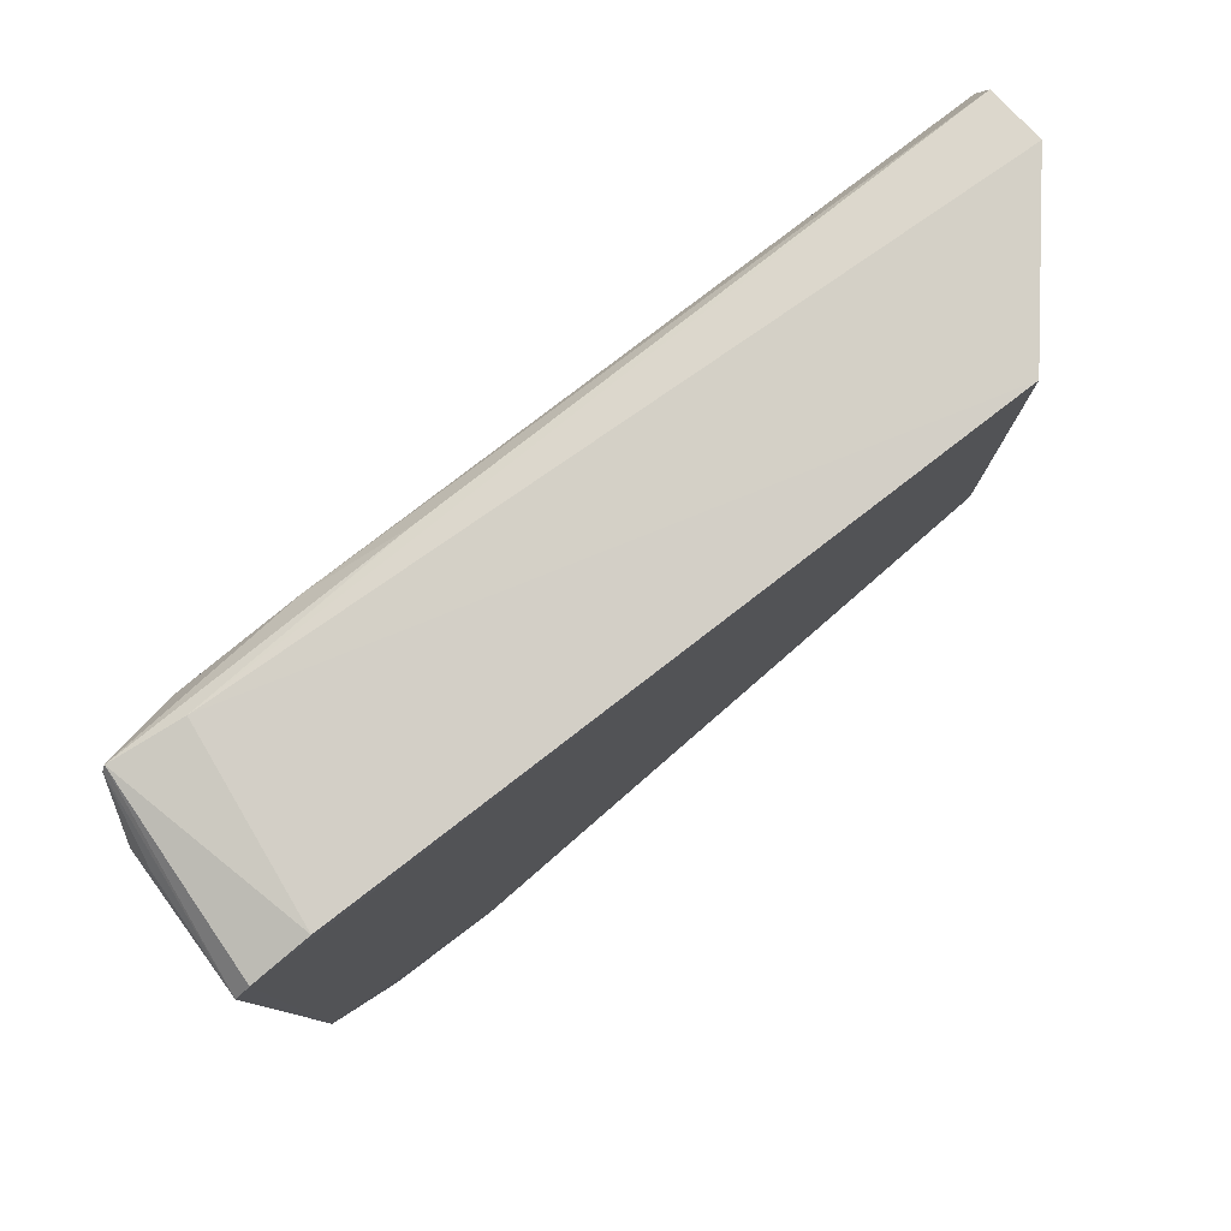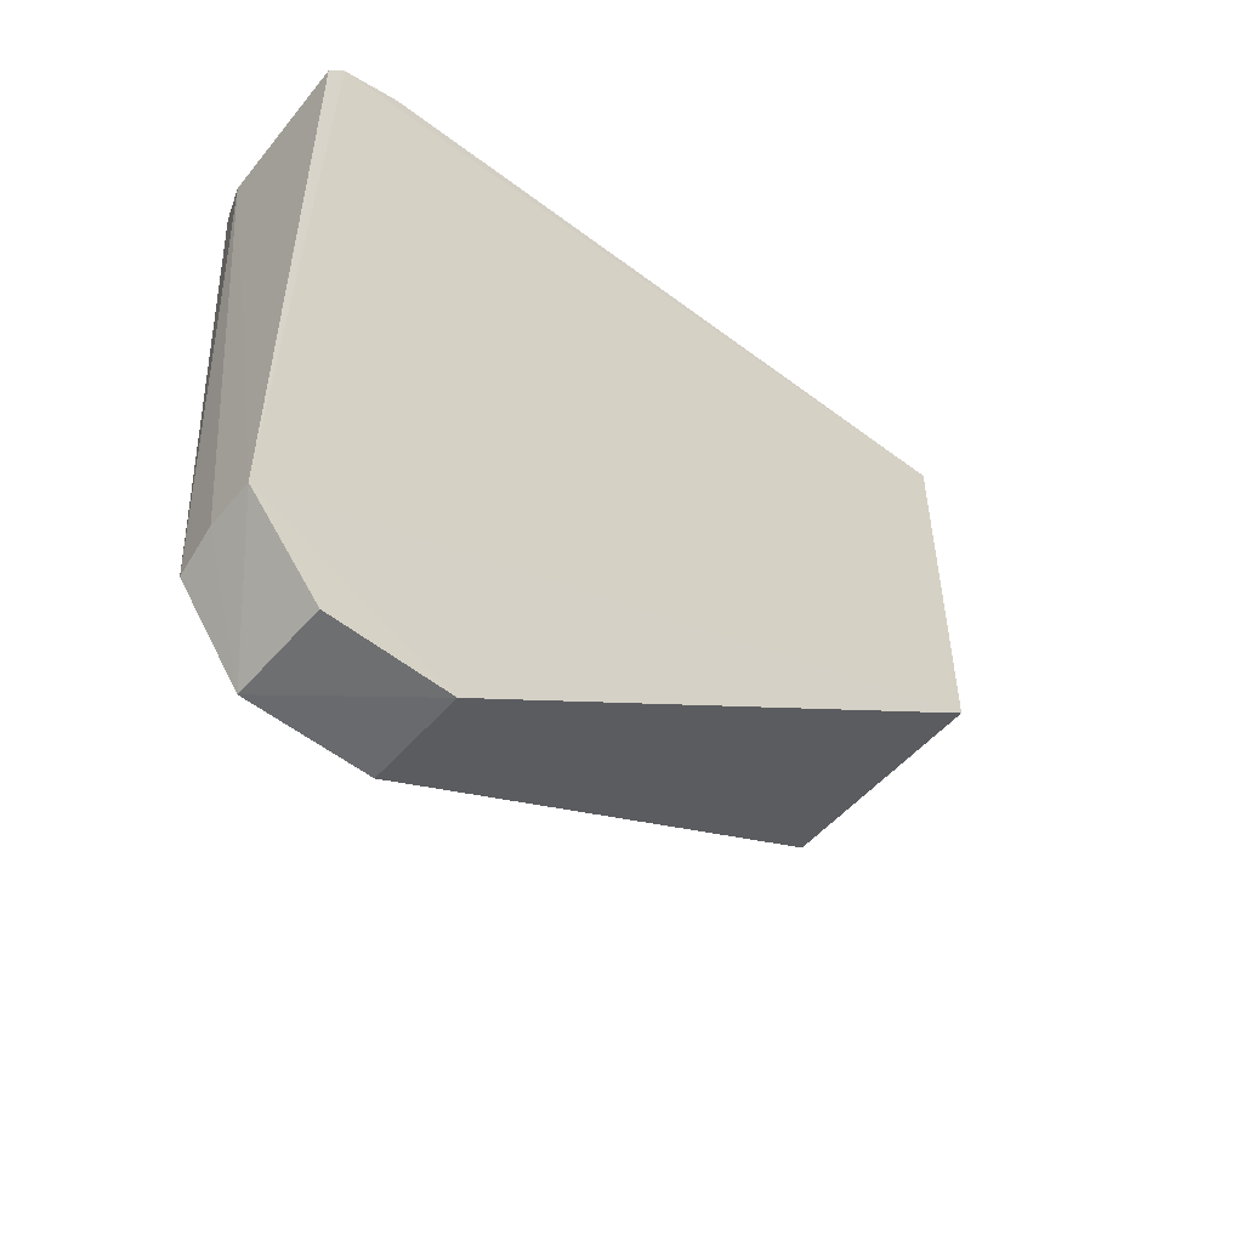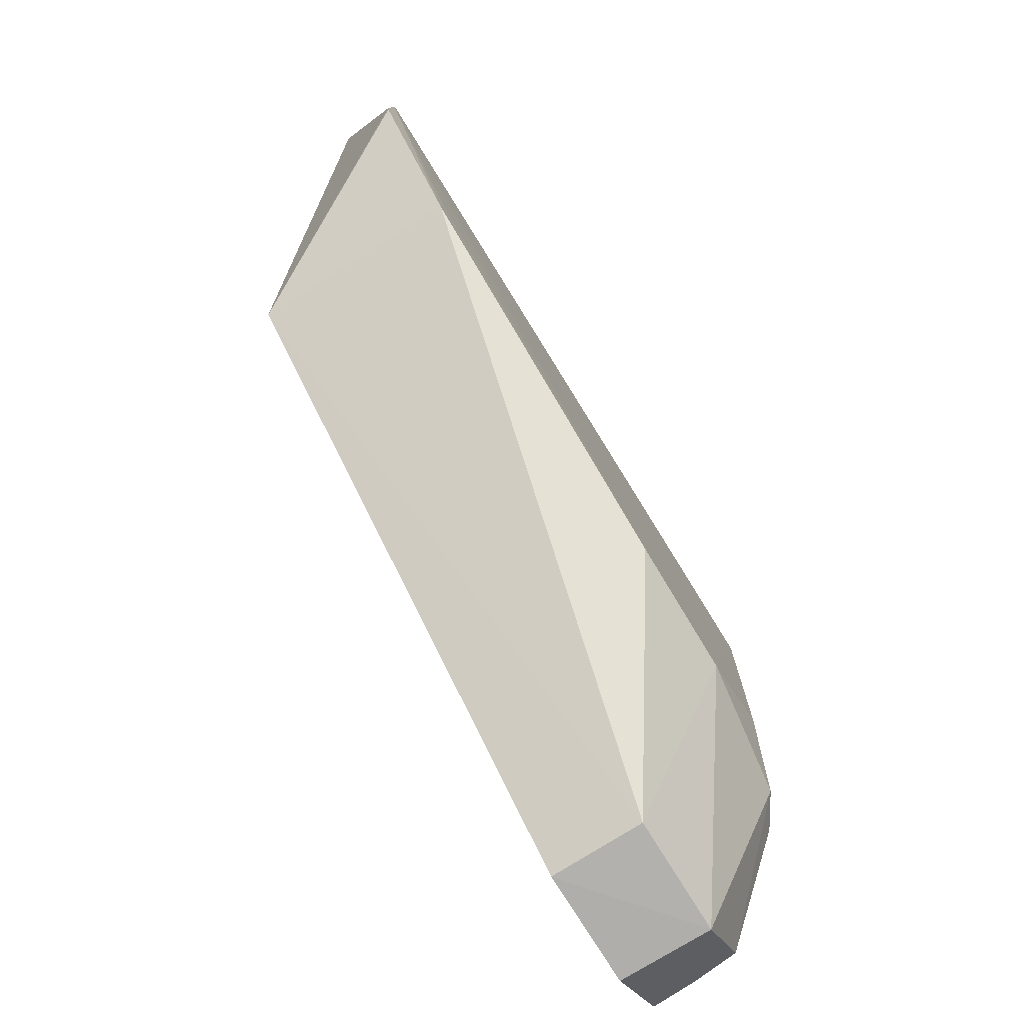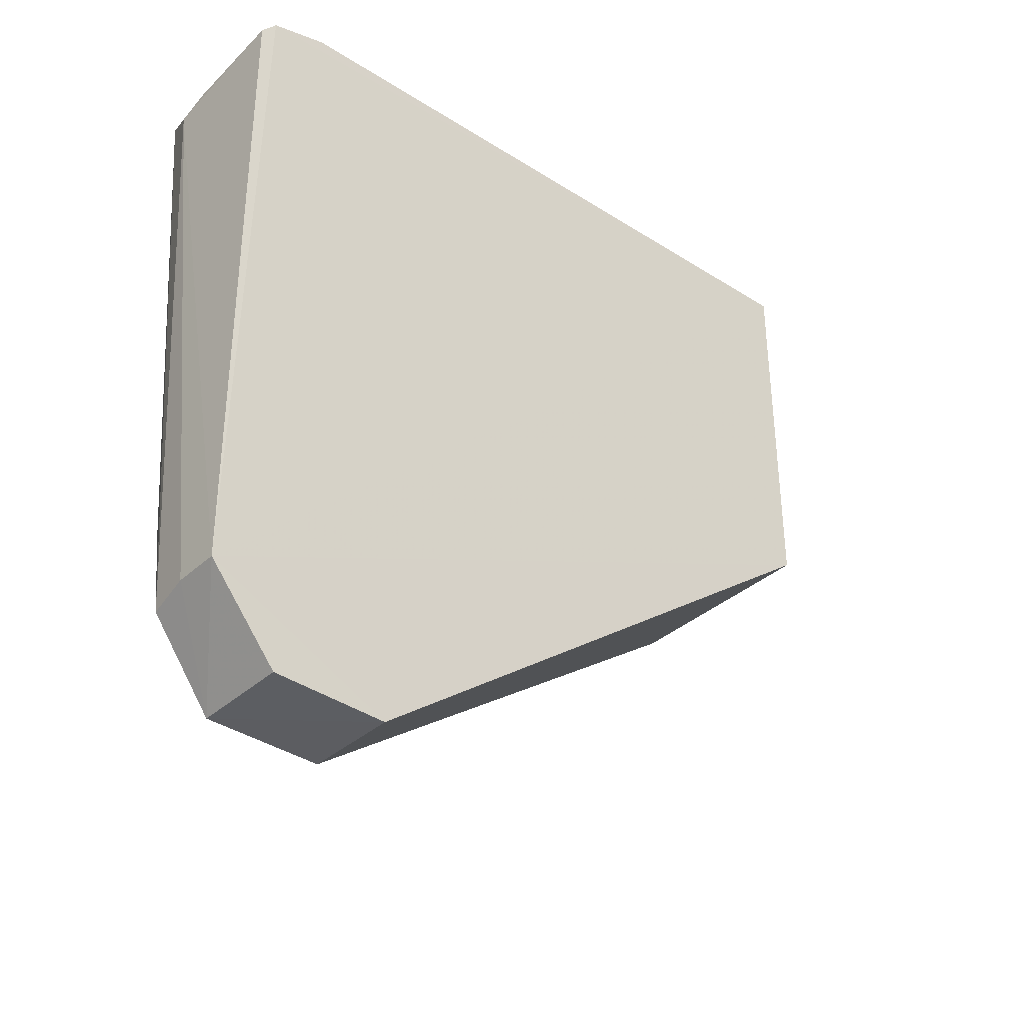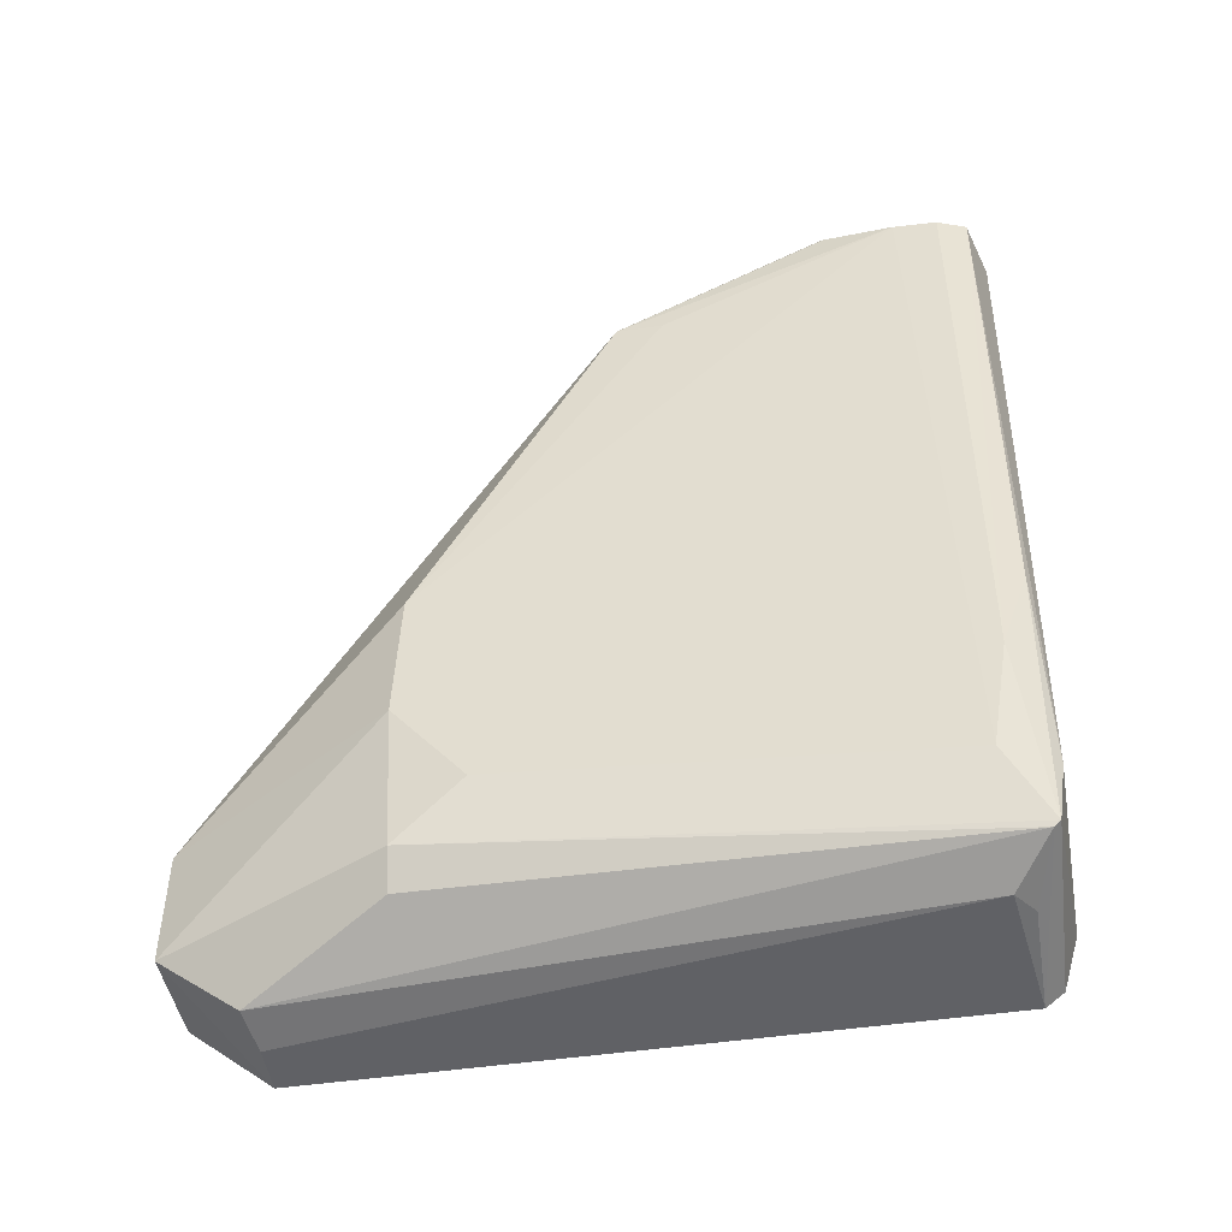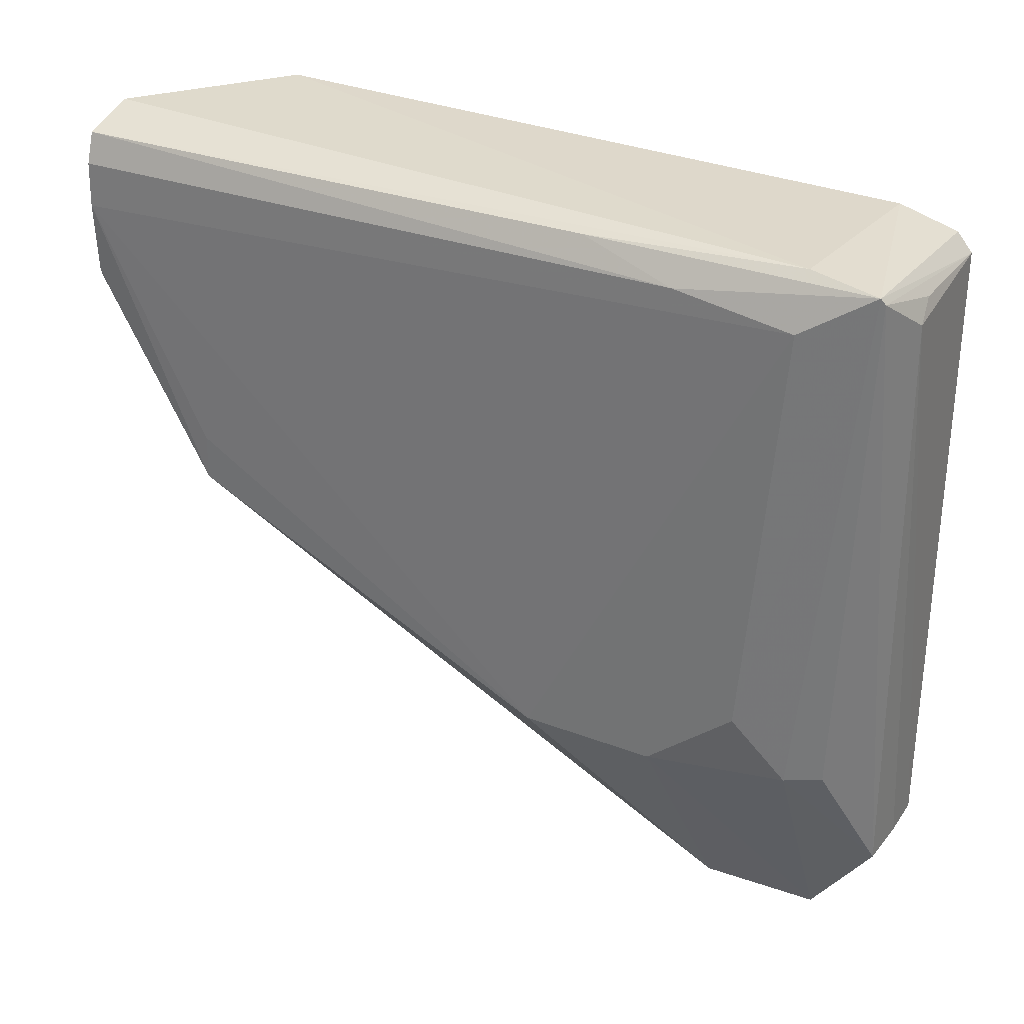
<metadata>
{"format":"obj","ext":"obj","renderer":"f3d","projection":"perspective","resolution":1024,"background":"white","views":[{"elev":79.6,"azim":52.6,"up":"+Z"},{"elev":-52.7,"azim":50.0,"up":"+Z"},{"elev":-79.6,"azim":-148.1,"up":"+Z"},{"elev":-36.1,"azim":48.8,"up":"+Z"},{"elev":-48.9,"azim":-80.7,"up":"+Y"},{"elev":29.9,"azim":-62.9,"up":"+Z"}]}
</metadata>
<code>
v -0.09724 0.005343 0.1367
v -0.09717 -0.1188 0.1297
v -0.09723 -0.08875 0.0004928
v -0.1137 -0.08877 0.0004072
v -0.1337 -0.08464 0.1273
v -0.09714 -0.1212 0.01538
v -0.09725 0.005335 0.07153
v -0.1287 -0.105 0.1326
v -0.1137 -0.1091 0.0004987
v -0.134 0.0258 0.1208
v -0.0973 -0.1088 0.1327
v -0.1299 -0.1177 0.1297
v -0.0973 -0.109 0.0009008
v -0.1218 0.0258 0.1365
v -0.1337 0.005334 0.07155
v -0.1212 -0.1211 0.1235
v -0.1303 -0.117 0.1308
v -0.1133 -0.1199 0.01432
v -0.1332 0.02582 0.1085
v -0.1318 0.02583 0.1336
v -0.1339 -0.08364 0.038
v -0.09729 -0.1214 0.1265
v -0.1053 -0.121 0.01543
v -0.1331 0.02548 0.1071
v -0.1337 0.02576 0.1285
v -0.1311 -0.06804 0.1322
v -0.1341 -0.06037 0.03889
v -0.1338 -0.1051 0.1237
v -0.1305 -0.1076 0.0387
v -0.1167 -0.1205 0.1265
v -0.1339 0.005107 0.07959
v -0.1267 -0.1134 0.0383
v -0.1337 -0.09884 0.05032
f 6 1 2
f 7 3 4
f 7 6 3
f 7 1 6
f 9 4 3
f 11 2 1
f 11 1 8
f 13 9 3
f 13 3 6
f 13 6 9
f 14 1 7
f 14 8 1
f 15 7 4
f 17 11 8
f 17 2 11
f 18 16 12
f 19 14 7
f 19 15 10
f 20 8 14
f 20 19 10
f 20 14 19
f 21 4 9
f 22 16 6
f 22 6 2
f 22 17 12
f 22 2 17
f 23 6 16
f 23 16 18
f 23 18 9
f 23 9 6
f 24 19 7
f 24 7 15
f 24 15 19
f 25 20 10
f 25 5 20
f 26 17 8
f 26 8 20
f 26 20 5
f 26 5 17
f 27 15 4
f 27 4 21
f 28 17 5
f 28 27 21
f 28 10 27
f 28 25 10
f 28 5 25
f 29 21 9
f 29 9 18
f 29 12 17
f 30 22 12
f 30 12 16
f 30 16 22
f 31 27 10
f 31 10 15
f 31 15 27
f 32 29 18
f 32 18 12
f 32 12 29
f 33 28 21
f 33 21 29
f 33 29 17
f 33 17 28

</code>
